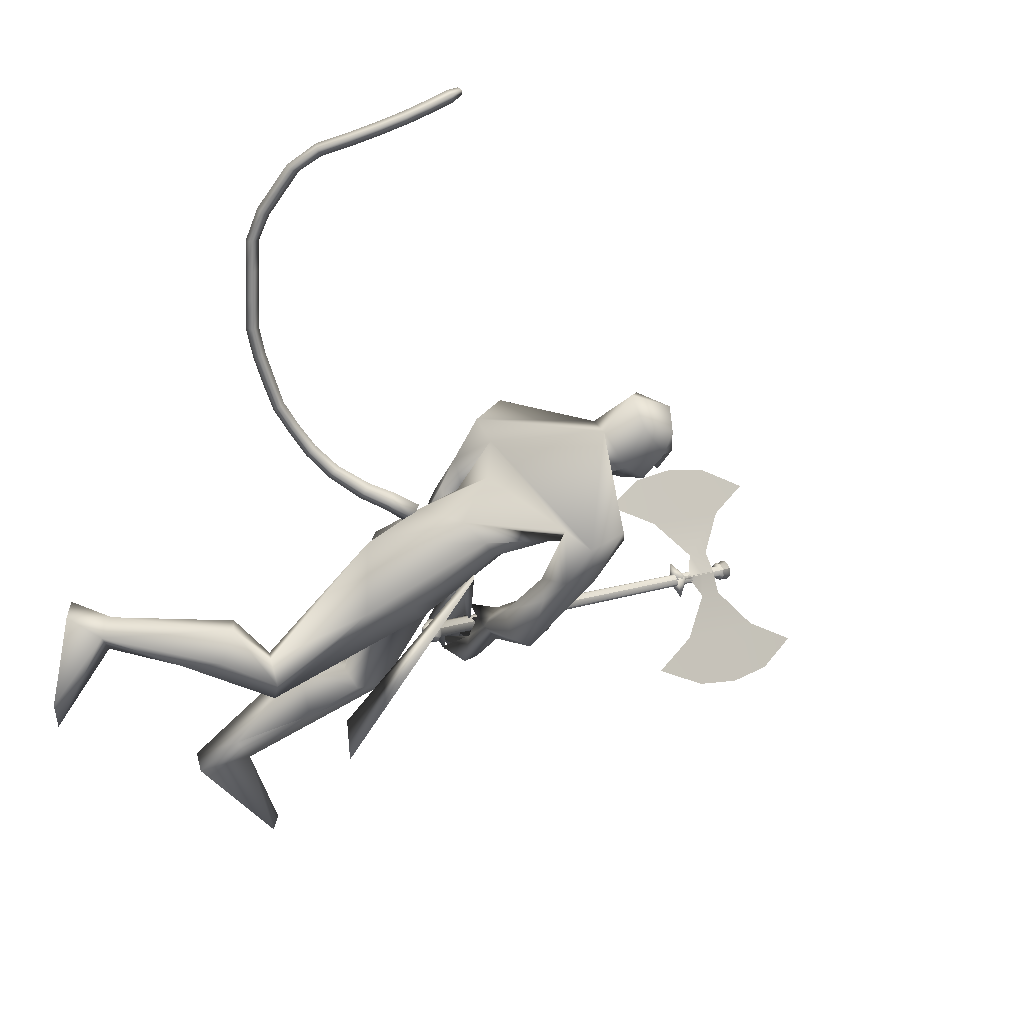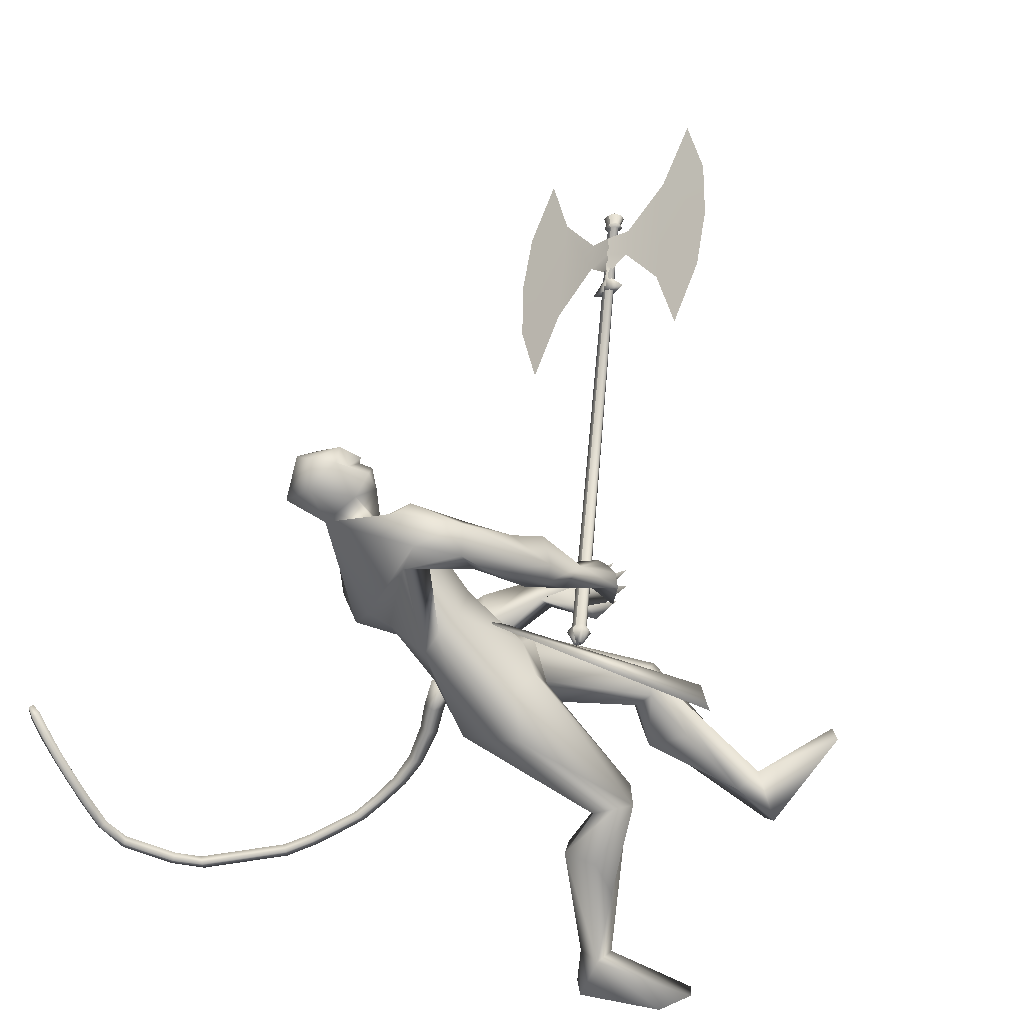
<metadata>
{"format":"obj","ext":"obj","renderer":"f3d","projection":"perspective","resolution":1024,"background":"white","views":[{"elev":-66.7,"azim":-35.3,"up":"+Y"},{"elev":-71.6,"azim":65.5,"up":"+Y"}]}
</metadata>
<code>
o body.001_mesh15-geometry.001
v 0.03819 -0.2155 0.7191
v 0.4782 -0.09855 0.793
v 0.0976 -0.1796 0.6922
v 0.484 -0.163 0.9847
v 0.4826 -0.2981 1.007
v 0.693 -0.1651 0.944
v 0.6965 -0.2729 0.9687
v 0.7785 -0.3231 0.904
v 0.5175 -0.366 0.8758
v 0.1046 -0.2434 0.5991
v 0.8534 -0.1754 0.8571
v 0.7412 -0.1167 0.8698
v 0.7515 -0.1614 1.62
v 0.8657 -0.03519 1.413
v 0.7981 0.01327 1.546
v 0.8767 0.005763 1.818
v 0.8204 0.1913 1.542
v 0.9914 0.1568 1.925
v 1.03 -0.1433 1.928
v 1.156 -0.1794 1.916
v 0.8998 -0.3302 1.411
v 0.8087 -0.2799 0.8274
v 0.3909 -0.2987 0.7352
v 0.04671 -0.2806 0.642
v -0.1269 -0.297 0.6466
v 0.02696 -0.45 0.3377
v 0.09861 -0.2611 0.2026
v 0.1063 -0.3657 0.2153
v 1.063 -0.2314 1.508
v 1.143 -0.1335 1.452
v 1.083 -0.03294 1.365
v 1.209 -0.007988 1.541
v 1.239 -0.1096 1.864
v 1.303 0.05282 1.842
v 1.034 0.01036 2.104
v 1.076 0.228 1.902
v 1.098 0.3171 2.1
v 0.9818 0.1683 2.196
v 1.036 0.2194 1.91
v 0.9176 0.2478 2.011
v 0.8919 0.2513 2.219
v 0.9492 0.3666 2.313
v 1.307 0.2252 2.513
v 1.332 0.07497 2.543
v 1.383 -0.243 2.181
v 1.482 -0.09723 2.121
v 1.492 -0.03391 2.134
v 1.188 0.1789 1.851
v 1.162 0.2306 1.548
v 1.204 0.1211 1.484
v 1.07 0.02704 1.363
v 0.9456 0.1026 1.337
v 1.268 0.3522 2.097
v 1.453 0.1493 2.122
v 1.548 -0.07647 2.212
v 1.384 0.2022 2.308
v 1.637 -0.1468 2.26
v 1.425 0.07604 2.349
v 1.593 -0.2236 2.31
v 1.513 -0.2889 2.187
v 1.502 0.05209 2.471
v 1.539 0.1538 2.394
v 1.478 0.2477 2.452
v 1.443 0.2926 2.633
v 1.388 0.2618 2.717
v 1.342 0.1147 2.735
v 1.121 0.365 2.19
v 1.072 0.4 1.983
v 1.083 0.3691 1.807
v 1.142 0.2192 1.703
v 0.9339 0.2009 1.885
v 1.045 0.2096 1.629
v 0.9827 0.2752 1.611
v 1.049 0.4313 1.638
v 0.9589 0.3787 1.786
v 0.9405 0.3766 2.059
v 1.006 0.4255 2.245
v 1.208 0.3749 1.732
v 1.166 0.4469 1.709
v 1.322 0.2954 1.504
v 1.275 0.3964 1.426
v 1.351 0.434 1.54
v 1.366 0.3483 1.287
v 1.318 0.3591 1.221
v 1.308 0.4305 1.237
v 1.465 0.3414 1.344
v 1.419 0.3989 1.367
v 1.438 0.563 1.305
v 1.568 0.471 1.241
v 1.381 0.5296 1.282
v 1.506 0.4035 1.155
v 1.358 0.4963 1.242
v 1.571 0.427 1.183
v 1.442 0.3439 1.178
v 1.606 0.2005 2.446
v 1.606 0.1047 2.458
v 1.604 0.0682 2.609
v 1.455 0.03524 2.667
v 1.593 0.129 2.548
v 1.602 0.2002 2.505
v 1.596 0.2578 2.585
v 1.552 0.2874 2.689
v 1.647 0.1651 2.614
v 1.57 0.06902 2.715
v 1.644 0.1545 2.515
v 1.466 -0.1116 1.894
v 1.536 -0.2247 1.977
v 1.51 -0.1992 1.846
v 1.614 -0.01034 2.007
v 1.646 -0.1536 2.023
v 1.648 -0.03026 1.794
v 1.676 0.04486 1.657
v 1.616 -0.1005 1.594
v 1.529 -0.09614 1.579
v 1.452 -0.01861 1.642
v 1.555 0.03871 1.802
v 1.595 0.1337 1.711
v 1.566 0.2177 1.414
v 1.494 0.2798 1.516
v 1.57 0.3183 1.246
v 1.527 0.2659 1.216
v 1.42 0.3391 1.186
v 1.473 0.2819 1.325
v 1.463 0.1386 1.463
v 1.42 0.4176 1.406
v 1.465 0.3323 1.403
v 1.528 0.4737 1.357
v 1.561 0.42 1.319
v 1.565 0.3939 1.274
v 1.397 0.4249 1.18
v 1.373 0.4898 1.28
v 1.353 0.4712 1.218
v 1.081 0.1727 0.9115
v 1.074 0.2816 0.9321
v 1.08 0.3426 1.391
v 1.261 0.2744 0.9079
v 1.265 0.1714 0.9428
v 1.169 0.1183 0.8884
v 0.9255 0.1737 0.7778
v 1.068 0.09784 0.658
v 0.8919 0.1789 0.3097
v 0.8286 0.1551 0.0985
v 0.7851 0.2556 0.1121
v 1.288 0.2225 -0.005606
v 1.156 0.4248 0.02553
v 1.293 0.3269 0.009341
v 0.9431 0.275 0.2448
v 0.9152 0.3098 0.7877
v 1.042 0.3694 0.7321
v 1.181 0.3251 0.933
v 0.9901 0.2348 0.25
v -0.1346 -0.1592 0.6541
v 1.239 0.01444 1.714
v 1.245 -0.05468 1.701
v 1.32 0.07656 0.7177
v 1.289 -0.1016 0.6742
v 1.226 0.1251 0.7177
v 1.523 0.1844 2.769
f 1 2 3
f 4 2 1
f 4 5 6
f 6 5 7
f 5 8 7
f 5 9 8
f 4 1 5
f 3 11 10
f 2 11 3
f 12 11 2
f 13 6 7
f 13 14 6
f 13 7 21
f 7 8 21
f 9 22 8
f 9 23 22
f 24 23 9
f 24 10 23
f 25 26 24
f 27 26 25
f 27 28 26
f 27 10 28
f 24 28 10
f 28 24 26
f 23 10 11
f 22 23 11
f 21 8 22
f 21 22 29
f 30 29 22
f 32 30 31
f 29 30 32
f 35 16 19
f 35 18 16
f 18 37 36
f 38 37 18
f 38 39 37
f 38 40 39
f 41 40 38
f 41 44 43
f 44 41 38
f 38 18 35
f 45 35 19
f 19 20 46
f 46 20 47
f 47 20 33
f 47 33 34
f 34 32 48
f 34 33 32
f 49 32 50
f 32 31 50
f 50 31 51
f 14 51 31
f 14 52 51
f 52 14 15
f 31 30 11
f 30 22 11
f 31 11 12
f 6 31 12
f 14 31 6
f 15 14 13
f 53 48 36
f 53 34 48
f 54 34 53
f 54 47 34
f 46 47 55
f 54 55 47
f 56 55 54
f 56 57 55
f 58 57 56
f 58 59 57
f 44 59 58
f 44 60 59
f 60 38 45
f 44 38 60
f 44 58 61
f 61 58 56
f 61 56 62
f 63 62 56
f 43 64 63
f 65 64 43
f 66 65 43
f 66 43 44
f 43 63 56
f 56 67 77
f 56 54 67
f 67 54 53
f 37 67 53
f 67 37 68
f 39 69 37
f 39 70 69
f 71 70 39
f 72 70 71
f 71 73 72
f 73 40 75
f 40 73 71
f 71 39 40
f 40 76 75
f 40 41 76
f 41 42 76
f 76 42 77
f 77 42 56
f 43 56 42
f 42 41 43
f 67 68 77
f 76 77 68
f 75 76 68
f 68 37 69
f 70 78 69
f 74 69 79
f 75 69 74
f 75 68 69
f 73 75 74
f 69 78 79
f 72 80 70
f 72 81 80
f 73 81 72
f 73 74 81
f 79 78 82
f 70 82 78
f 70 80 82
f 80 84 83
f 80 81 84
f 81 85 84
f 74 82 81
f 74 79 82
f 82 86 87
f 82 87 88
f 88 87 89
f 87 90 89
f 83 87 80
f 85 87 83
f 87 85 91
f 85 92 91
f 85 81 92
f 81 90 92
f 81 88 90
f 81 82 88
f 90 88 89
f 90 93 92
f 87 93 90
f 87 92 93
f 87 91 92
f 83 94 85
f 83 84 94
f 85 94 84
f 80 87 86
f 80 86 82
f 37 53 36
f 66 44 98
f 44 61 98
f 95 62 63
f 95 96 62
f 61 96 97
f 96 61 62
f 61 97 98
f 97 96 99
f 99 96 100
f 100 96 95
f 100 95 63
f 63 101 100
f 63 64 101
f 64 102 101
f 102 103 101
f 104 97 103
f 98 97 104
f 103 97 99
f 99 105 103
f 100 105 99
f 100 103 105
f 101 103 100
f 38 35 45
f 45 19 46
f 45 46 106
f 60 45 107
f 45 106 107
f 108 107 106
f 110 111 109
f 113 112 111
f 108 114 113
f 114 108 115
f 108 106 115
f 107 108 113
f 113 110 107
f 113 111 110
f 110 109 57
f 55 57 109
f 110 57 59
f 107 110 60
f 60 110 59
f 55 109 46
f 106 46 116
f 109 116 46
f 109 111 116
f 111 117 116
f 112 117 111
f 106 116 115
f 113 118 112
f 113 114 118
f 115 116 119
f 117 119 116
f 112 119 117
f 112 118 119
f 121 120 118
f 123 122 121
f 123 120 122
f 114 115 124
f 114 124 118
f 124 121 118
f 124 123 121
f 115 119 124
f 124 119 125
f 119 127 126
f 118 127 119
f 118 128 127
f 118 129 128
f 120 129 118
f 120 130 129
f 123 130 120
f 123 129 130
f 123 126 129
f 124 126 123
f 125 126 124
f 126 125 119
f 126 131 128
f 127 131 126
f 131 127 128
f 126 128 132
f 128 129 132
f 126 132 129
f 122 120 121
f 52 133 51
f 17 133 52
f 17 134 133
f 17 135 134
f 50 136 49
f 50 137 136
f 51 137 50
f 51 138 137
f 133 138 51
f 139 138 133
f 139 140 138
f 141 140 139
f 143 142 141
f 143 144 142
f 145 144 143
f 145 146 144
f 145 147 146
f 143 147 145
f 148 143 141
f 143 148 147
f 148 149 147
f 139 148 141
f 148 150 149
f 148 134 150
f 148 133 134
f 148 139 133
f 134 135 150
f 135 136 150
f 135 49 136
f 149 150 136
f 149 136 147
f 136 137 147
f 147 137 151
f 141 151 137
f 141 142 151
f 142 144 151
f 146 151 144
f 147 151 146
f 140 141 137
f 138 140 137
f 15 17 52
f 152 10 27
f 3 10 152
f 1 3 152
f 1 152 25
f 152 27 25
f 25 24 1
f 1 24 5
f 5 24 9
f 4 6 12
f 4 12 2
f 154 155 153
f 154 156 155
f 154 153 157
f 154 157 156
f 156 157 155
f 98 104 66
f 65 66 158
f 66 104 158
f 103 102 158
f 155 157 153
f 102 64 65
f 102 65 158
f 104 103 158
f 16 15 13
f 16 17 15
f 18 17 16
f 17 18 36
f 19 16 13
f 13 20 19
f 13 21 20
f 33 29 32
f 20 29 33
f 20 21 29
f 48 32 49
f 17 36 135
f 36 49 135
f 36 48 49
o body_mesh15-geometry
v 0.8775 0.01426 1.73
v 0.6472 0.02722 1.703
v 0.8753 0.0631 1.779
v 0.6443 0.06705 1.742
v 0.8669 0.01477 1.828
v 0.6372 0.02763 1.782
v 0.8699 -0.03407 1.779
v 0.6399 -0.01219 1.742
v 0.4803 0.03598 1.702
v 0.4846 0.06965 1.735
v 0.4853 0.03633 1.769
v 0.481 0.00266 1.736
v 0.2177 0.03542 1.781
v 0.2245 0.06319 1.808
v 0.2364 0.03615 1.833
v 0.2296 0.008392 1.807
v 0.01987 0.01414 1.903
v 0.03169 0.04362 1.925
v 0.04963 0.01843 1.949
v 0.03782 -0.01106 1.927
v -0.18 -0.005434 2.079
v -0.162 0.02517 2.095
v -0.137 0.001223 2.113
v -0.155 -0.02938 2.097
v -0.3141 -0.01616 2.29
v -0.2962 0.01444 2.306
v -0.2711 -0.009506 2.324
v -0.2891 -0.04011 2.308
v -0.4208 -0.02831 2.545
v -0.3939 -0.000788 2.551
v -0.366 -0.02798 2.551
v -0.3929 -0.0555 2.545
v -0.4239 -0.05318 2.775
v -0.3969 -0.02566 2.781
v -0.369 -0.05285 2.781
v -0.396 -0.08037 2.775
v -0.3009 -0.0568 3.02
v -0.2716 -0.03743 3.003
v -0.255 -0.07119 2.993
v -0.2843 -0.09055 3.01
v -0.1633 -0.02579 3.218
v -0.1355 -0.007022 3.198
v -0.1155 -0.04027 3.194
v -0.1433 -0.05904 3.214
v -0.06078 0.04705 3.374
v -0.03737 0.06753 3.351
v -0.0106 0.03928 3.352
v -0.03401 0.01881 3.376
v -0.02631 0.06638 3.407
v -0.01247 0.07848 3.393
v 0.00335 0.06179 3.394
v -0.01049 0.04968 3.408
v -0.3849 -0.02182 2.401
v -0.3598 -0.04577 2.419
v -0.3419 -0.01517 2.435
v -0.3669 0.00878 2.417
v -0.3765 -0.05193 2.914
v -0.3599 -0.08569 2.904
v -0.3306 -0.06632 2.887
v -0.3472 -0.03256 2.898
v -0.4223 -0.04074 2.66
v -0.3944 -0.06793 2.66
v -0.3675 -0.04041 2.666
v -0.3954 -0.01322 2.666
v -0.08004 0.004581 1.983
v -0.0621 -0.02062 2.006
v -0.05029 0.008867 2.029
v -0.06823 0.03406 2.005
v 0.116 0.02507 1.83
v 0.1278 -0.001978 1.855
v 0.1348 0.02584 1.882
v 0.1229 0.05286 1.856
v -0.2471 -0.0108 2.185
v -0.222 -0.03475 2.202
v -0.2041 -0.004142 2.218
v -0.2291 0.01981 2.201
v -0.2324 -0.04665 3.117
v -0.2124 -0.0799 3.114
v -0.1847 -0.06114 3.094
v -0.2046 -0.02789 3.097
v -0.1119 0.002643 3.296
v -0.0852 -0.02542 3.298
v -0.0618 -0.004938 3.274
v -0.0885 0.02324 3.272
v 0.3502 0.04332 1.728
v 0.3508 0.01299 1.758
v 0.3548 0.04364 1.789
v 0.3542 0.07397 1.758
v 0.7689 0.02074 1.724
v 0.7591 0.06508 1.767
v 0.7445 0.0212 1.809
v 0.7543 -0.02313 1.767
f 247 160 248
f 248 162 249
f 160 166 167
f 250 166 160
f 249 164 166
f 159 161 163
f 243 244 174
f 166 164 170
f 164 162 168
f 162 160 167
f 227 228 178
f 244 245 173
f 245 246 173
f 246 243 172
f 223 224 182
f 228 229 177
f 229 230 177
f 230 227 176
f 231 232 186
f 224 225 181
f 225 226 181
f 226 223 180
f 211 212 190
f 232 233 185
f 233 234 185
f 234 231 184
f 219 220 194
f 212 213 189
f 213 214 189
f 214 211 188
f 215 216 198
f 220 221 193
f 221 222 193
f 222 219 192
f 235 236 202
f 216 217 197
f 217 218 197
f 218 215 196
f 239 240 206
f 236 237 201
f 237 238 201
f 238 235 200
f 203 206 210
f 240 241 205
f 241 242 205
f 242 239 204
f 208 207 209
f 206 205 209
f 205 204 209
f 204 203 208
f 183 186 212
f 186 185 213
f 185 184 213
f 184 183 214
f 191 194 216
f 194 193 217
f 193 192 217
f 192 191 218
f 187 190 220
f 190 189 221
f 189 188 221
f 188 187 222
f 175 178 224
f 178 177 225
f 177 176 225
f 176 175 226
f 171 174 228
f 174 173 229
f 173 172 229
f 172 171 230
f 179 182 232
f 182 181 233
f 181 180 233
f 180 179 234
f 195 198 236
f 198 197 237
f 197 196 237
f 196 195 238
f 199 202 240
f 202 201 241
f 201 200 241
f 200 199 242
f 167 170 244
f 170 169 245
f 169 168 245
f 168 167 246
f 159 247 248
f 161 248 249
f 165 250 159
f 163 249 165
f 160 162 248
f 162 164 249
f 166 170 167
f 247 250 160
f 250 249 166
f 165 159 163
f 171 243 174
f 164 169 170
f 169 164 168
f 168 162 167
f 175 227 178
f 174 244 173
f 246 172 173
f 243 171 172
f 179 223 182
f 178 228 177
f 230 176 177
f 227 175 176
f 183 231 186
f 182 224 181
f 226 180 181
f 223 179 180
f 187 211 190
f 186 232 185
f 234 184 185
f 231 183 184
f 191 219 194
f 190 212 189
f 214 188 189
f 211 187 188
f 195 215 198
f 194 220 193
f 222 192 193
f 219 191 192
f 199 235 202
f 198 216 197
f 218 196 197
f 215 195 196
f 203 239 206
f 202 236 201
f 238 200 201
f 235 199 200
f 207 203 210
f 206 240 205
f 242 204 205
f 239 203 204
f 207 210 209
f 210 206 209
f 204 208 209
f 203 207 208
f 211 183 212
f 212 186 213
f 184 214 213
f 183 211 214
f 215 191 216
f 216 194 217
f 192 218 217
f 191 215 218
f 219 187 220
f 220 190 221
f 188 222 221
f 187 219 222
f 223 175 224
f 224 178 225
f 176 226 225
f 175 223 226
f 227 171 228
f 228 174 229
f 172 230 229
f 171 227 230
f 231 179 232
f 232 182 233
f 180 234 233
f 179 231 234
f 235 195 236
f 236 198 237
f 196 238 237
f 195 235 238
f 239 199 240
f 240 202 241
f 200 242 241
f 199 239 242
f 243 167 244
f 244 170 245
f 168 246 245
f 167 243 246
f 161 159 248
f 163 161 249
f 250 247 159
f 249 250 165
o Cylinder_Cylinder.001
v 1.288 0.2037 1.326
v 2.708 1.837 1.751
v 1.288 0.2086 1.307
v 2.709 1.841 1.737
v 1.315 0.1909 1.288
v 2.728 1.828 1.723
v 1.325 0.1787 1.3
v 2.735 1.819 1.732
v 1.325 0.1739 1.319
v 2.735 1.815 1.746
v 1.299 0.1916 1.338
v 2.716 1.828 1.759
v 1.254 0.19 1.33
v 1.254 0.1986 1.296
v 1.3 0.1671 1.263
v 1.319 0.1455 1.283
v 1.319 0.1369 1.318
v 1.272 0.1684 1.351
v 1.241 0.1337 1.303
v 1.241 0.1364 1.293
v 1.255 0.1266 1.282
v 1.261 0.1198 1.289
v 1.261 0.1171 1.299
v 1.247 0.127 1.31
v 2.701 1.851 1.761
v 2.701 1.858 1.734
v 2.738 1.833 1.708
v 2.752 1.816 1.724
v 2.752 1.81 1.751
v 2.716 1.834 1.777
v 2.717 1.857 1.759
v 2.717 1.862 1.739
v 2.744 1.844 1.72
v 2.754 1.831 1.732
v 2.754 1.826 1.752
v 2.727 1.844 1.77
v 2.749 1.875 1.792
v 2.79 1.847 1.763
v 2.791 1.854 1.732
v 2.774 1.873 1.714
v 2.733 1.901 1.744
v 2.732 1.894 1.774
v 1.967 1.503 1.815
v 2.707 2.359 2.039
v 2.474 1.547 1.638
v 2.493 1.528 1.682
v 2.694 1.76 1.743
v 2.236 2 1.999
v 2.651 1.711 1.73
v 2.441 2.2 2.041
v 2.672 1.735 1.737
v 2.63 1.686 1.724
v 2.071 1.772 1.929
v 2.523 1.718 1.762
v 2.614 1.823 1.79
v 2.251 1.663 1.816
v 2.605 2.072 1.923
v 2.59 1.641 1.712
v 2.549 1.64 1.709
v 2.426 1.592 1.71
v 2.517 1.597 1.651
v 2.535 1.576 1.695
v 2.525 1.616 1.674
v 2.526 1.601 1.696
v 1.338 0.1697 1.29
v 2.749 1.81 1.722
v 1.328 0.1819 1.279
v 2.741 1.819 1.714
v 1.306 0.1987 1.286
v 2.723 1.832 1.721
v 1.302 0.1996 1.297
v 2.722 1.832 1.727
v 1.302 0.1947 1.317
v 2.722 1.828 1.741
v 1.312 0.1826 1.328
v 2.729 1.819 1.75
v 1.321 0.1747 1.33
v 2.734 1.815 1.752
v 1.338 0.1648 1.309
v 2.748 1.806 1.736
v 1.333 0.1365 1.274
v 1.314 0.1581 1.253
v 1.28 0.1846 1.263
v 1.267 0.1896 1.287
v 1.267 0.181 1.321
v 1.286 0.1594 1.341
v 1.306 0.1419 1.341
v 1.332 0.1279 1.308
v 1.275 0.1108 1.279
v 1.269 0.1175 1.273
v 1.254 0.1289 1.279
v 1.254 0.1274 1.283
v 1.254 0.1247 1.294
v 1.26 0.1179 1.3
v 1.262 0.1156 1.303
v 1.274 0.1081 1.29
v 2.766 1.807 1.715
v 2.751 1.824 1.699
v 2.723 1.846 1.708
v 2.714 1.849 1.725
v 2.714 1.842 1.751
v 2.729 1.825 1.768
v 2.743 1.812 1.768
v 2.765 1.8 1.742
v 2.768 1.822 1.722
v 2.757 1.835 1.711
v 2.735 1.852 1.718
v 2.73 1.853 1.73
v 2.73 1.848 1.749
v 2.741 1.835 1.761
v 2.75 1.827 1.763
v 2.767 1.817 1.742
v 2.792 1.897 1.756
v 2.804 1.838 1.753
v 2.78 1.851 1.783
v 2.762 1.866 1.783
v 2.746 1.885 1.764
v 2.746 1.892 1.734
v 2.757 1.888 1.714
v 2.787 1.864 1.705
v 2.804 1.845 1.723
v 2.577 1.089 1.381
v 3.317 1.945 1.605
v 2.47 1.549 1.64
v 2.489 1.531 1.685
v 2.69 1.763 1.746
v 3.049 1.448 1.42
v 2.647 1.713 1.733
v 3.213 1.676 1.491
v 2.669 1.738 1.739
v 2.626 1.689 1.726
v 2.843 1.248 1.379
v 2.678 1.613 1.652
v 2.768 1.718 1.679
v 2.683 1.37 1.508
v 3.037 1.779 1.615
v 2.587 1.643 1.714
v 2.585 1.615 1.683
v 2.555 1.505 1.618
v 2.513 1.599 1.653
v 2.531 1.578 1.697
v 2.544 1.603 1.661
v 2.549 1.585 1.68
f 251 252 253
f 253 254 320
f 319 320 256
f 255 256 257
f 257 258 259
f 259 260 327
f 252 262 275
f 261 262 251
f 327 328 261
f 261 251 268
f 268 263 269
f 327 261 268
f 259 327 337
f 257 259 266
f 255 257 265
f 319 255 333
f 253 319 264
f 251 253 264
f 269 270 274
f 337 268 345
f 267 337 273
f 266 267 273
f 265 266 271
f 333 265 271
f 264 333 341
f 263 264 269
f 275 280 281
f 262 328 280
f 328 260 353
f 260 258 279
f 258 256 278
f 256 320 349
f 320 254 276
f 254 252 276
f 280 353 361
f 353 279 285
f 279 278 285
f 278 277 284
f 277 349 283
f 349 276 357
f 276 275 282
f 291 292 363
f 369 291 363
f 290 369 363
f 289 290 363
f 288 289 363
f 365 288 363
f 287 365 363
f 292 287 363
f 282 281 291
f 357 282 291
f 283 357 369
f 284 283 290
f 285 284 288
f 361 285 365
f 286 361 287
f 281 286 292
f 295 311 312
f 296 312 310
f 312 308 314
f 310 312 314
f 295 310 311
f 310 295 296
f 313 310 314
f 310 313 311
f 306 303 293
f 315 317 316
f 317 319 320
f 319 321 322
f 321 323 322
f 323 325 324
f 325 327 326
f 316 347 330
f 329 315 330
f 327 329 328
f 329 338 315
f 338 346 339
f 327 337 338
f 325 336 337
f 323 335 336
f 321 334 323
f 319 333 321
f 317 332 319
f 315 331 317
f 339 346 340
f 337 345 338
f 336 344 337
f 335 343 336
f 334 342 335
f 333 341 342
f 332 340 341
f 331 339 332
f 347 355 354
f 330 354 328
f 328 353 326
f 326 352 324
f 324 351 322
f 322 350 349
f 320 349 348
f 318 348 347
f 354 362 361
f 353 361 360
f 352 360 351
f 351 359 358
f 350 358 349
f 349 357 348
f 348 356 355
f 370 363 371
f 369 363 370
f 368 363 369
f 367 363 368
f 366 363 367
f 365 363 366
f 364 363 365
f 371 363 364
f 356 370 355
f 357 369 370
f 358 368 369
f 359 367 368
f 360 366 359
f 361 365 360
f 362 364 361
f 355 371 362
f 374 375 391
f 375 389 391
f 391 393 387
f 389 393 391
f 374 390 389
f 389 375 374
f 392 393 389
f 389 390 392
f 382 385 372
f 252 254 253
f 319 253 320
f 255 319 256
f 256 258 257
f 258 260 259
f 260 328 327
f 262 280 275
f 262 252 251
f 328 262 261
f 251 263 268
f 274 268 269
f 337 327 268
f 267 259 337
f 259 267 266
f 257 266 265
f 255 265 333
f 319 333 264
f 263 251 264
f 274 270 345
f 270 341 345
f 341 271 345
f 271 272 273
f 345 271 273
f 268 274 345
f 337 345 273
f 272 266 273
f 266 272 271
f 341 333 271
f 270 264 341
f 264 270 269
f 280 286 281
f 328 353 280
f 260 279 353
f 258 278 279
f 256 277 278
f 277 256 349
f 349 320 276
f 252 275 276
f 286 280 361
f 361 353 285
f 278 284 285
f 277 283 284
f 349 357 283
f 276 282 357
f 275 281 282
f 281 292 291
f 369 357 291
f 290 283 369
f 289 284 290
f 284 289 288
f 285 288 365
f 361 365 287
f 286 287 292
f 296 295 312
f 308 309 314
f 307 294 300
f 307 300 298
f 306 298 303
f 307 298 306
f 307 306 304
f 308 304 309
f 302 304 308
f 297 305 301
f 305 307 304
f 301 305 304
f 299 301 304
f 302 299 304
f 317 318 316
f 318 317 320
f 320 319 322
f 323 324 322
f 325 326 324
f 327 328 326
f 347 354 330
f 315 316 330
f 329 330 328
f 338 331 315
f 331 338 339
f 329 327 338
f 327 325 337
f 325 323 336
f 334 335 323
f 333 334 321
f 332 333 319
f 331 332 317
f 346 345 340
f 344 343 342
f 340 342 341
f 345 344 340
f 344 342 340
f 345 346 338
f 344 345 337
f 343 344 336
f 342 343 335
f 334 333 342
f 333 332 341
f 339 340 332
f 355 362 354
f 354 353 328
f 353 352 326
f 352 351 324
f 351 350 322
f 320 322 349
f 318 320 348
f 316 318 347
f 353 354 361
f 352 353 360
f 360 359 351
f 350 351 358
f 358 357 349
f 357 356 348
f 347 348 355
f 370 371 355
f 356 357 370
f 357 358 369
f 358 359 368
f 366 367 359
f 365 366 360
f 364 365 361
f 371 364 362
f 390 374 391
f 393 388 387
f 373 386 379
f 379 386 377
f 377 385 382
f 377 386 385
f 386 384 385
f 383 387 388
f 383 381 387
f 384 376 380
f 385 384 383
f 384 380 383
f 380 378 383
f 378 381 383

</code>
